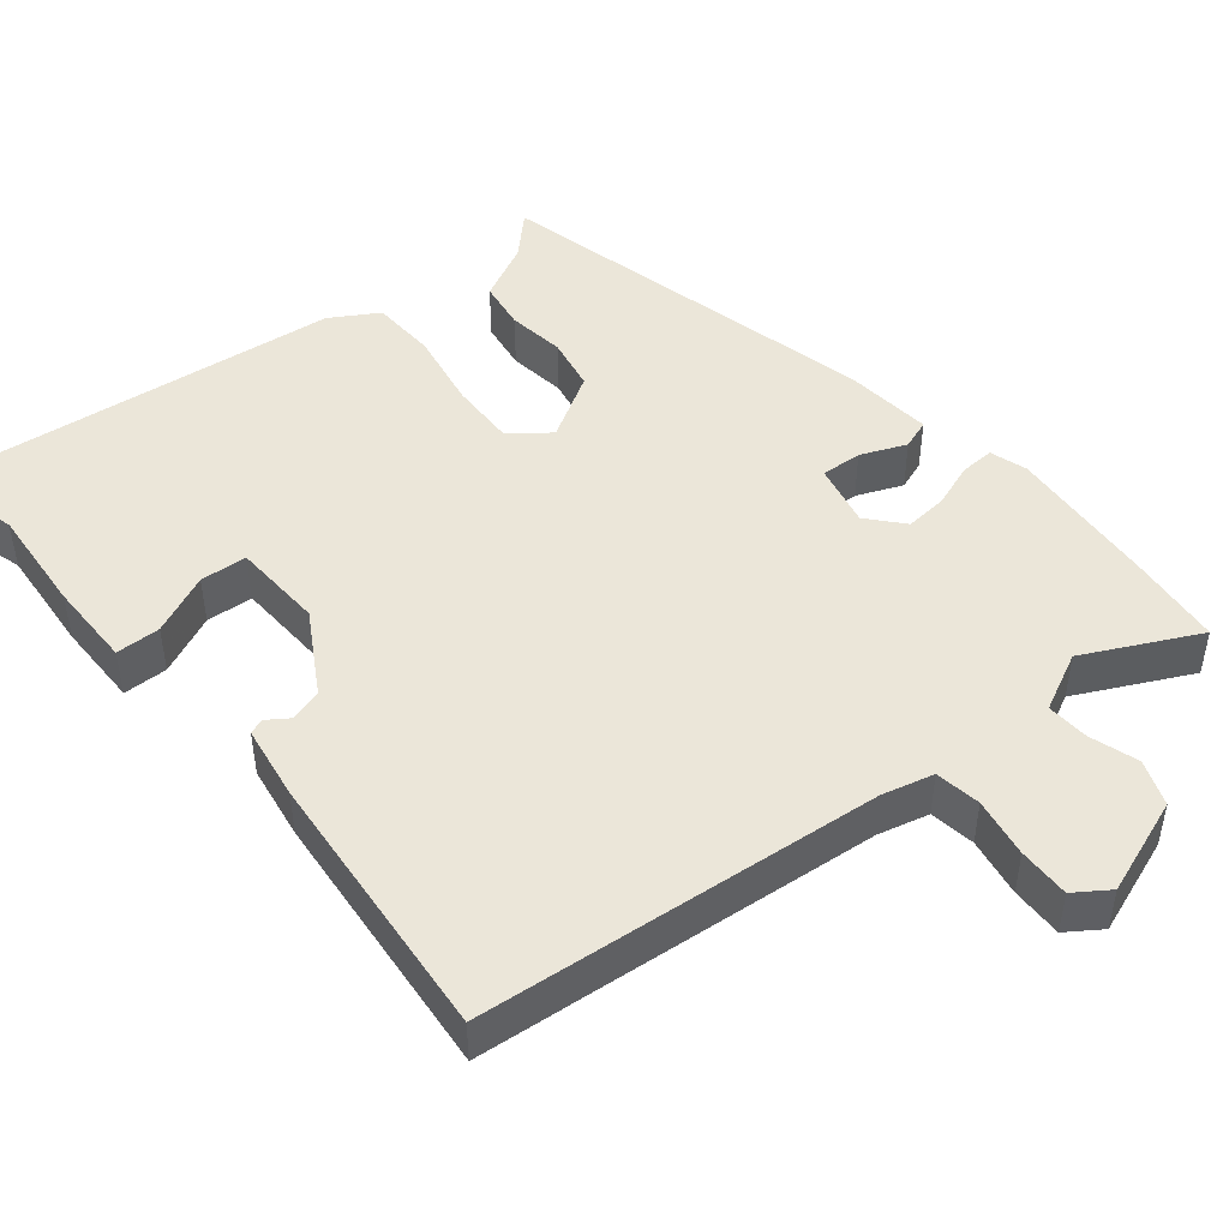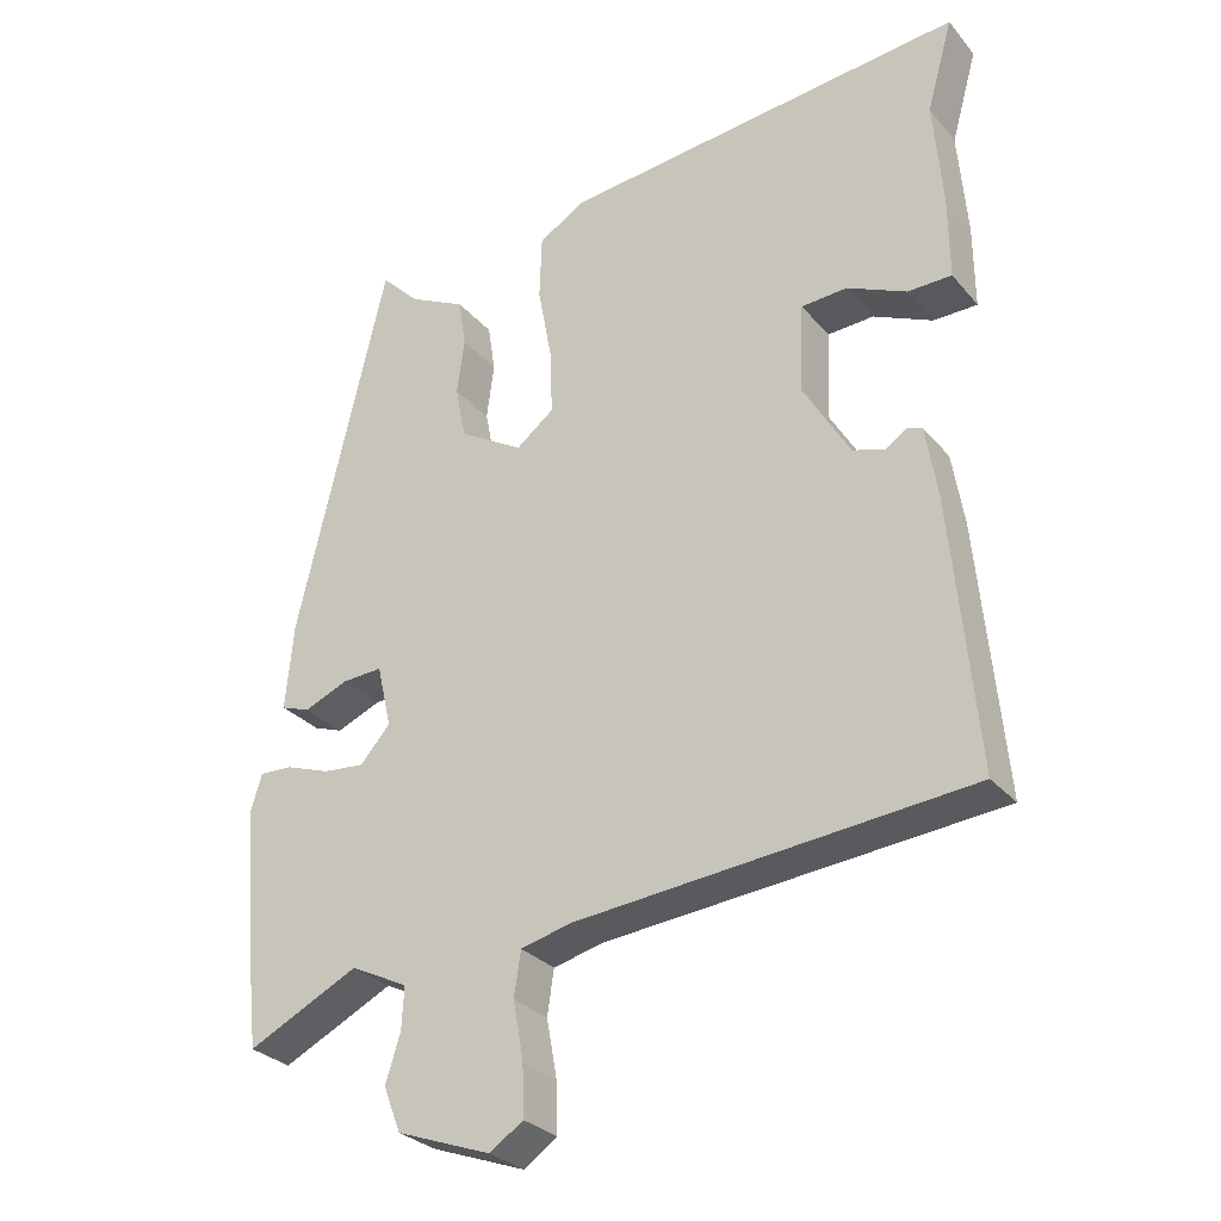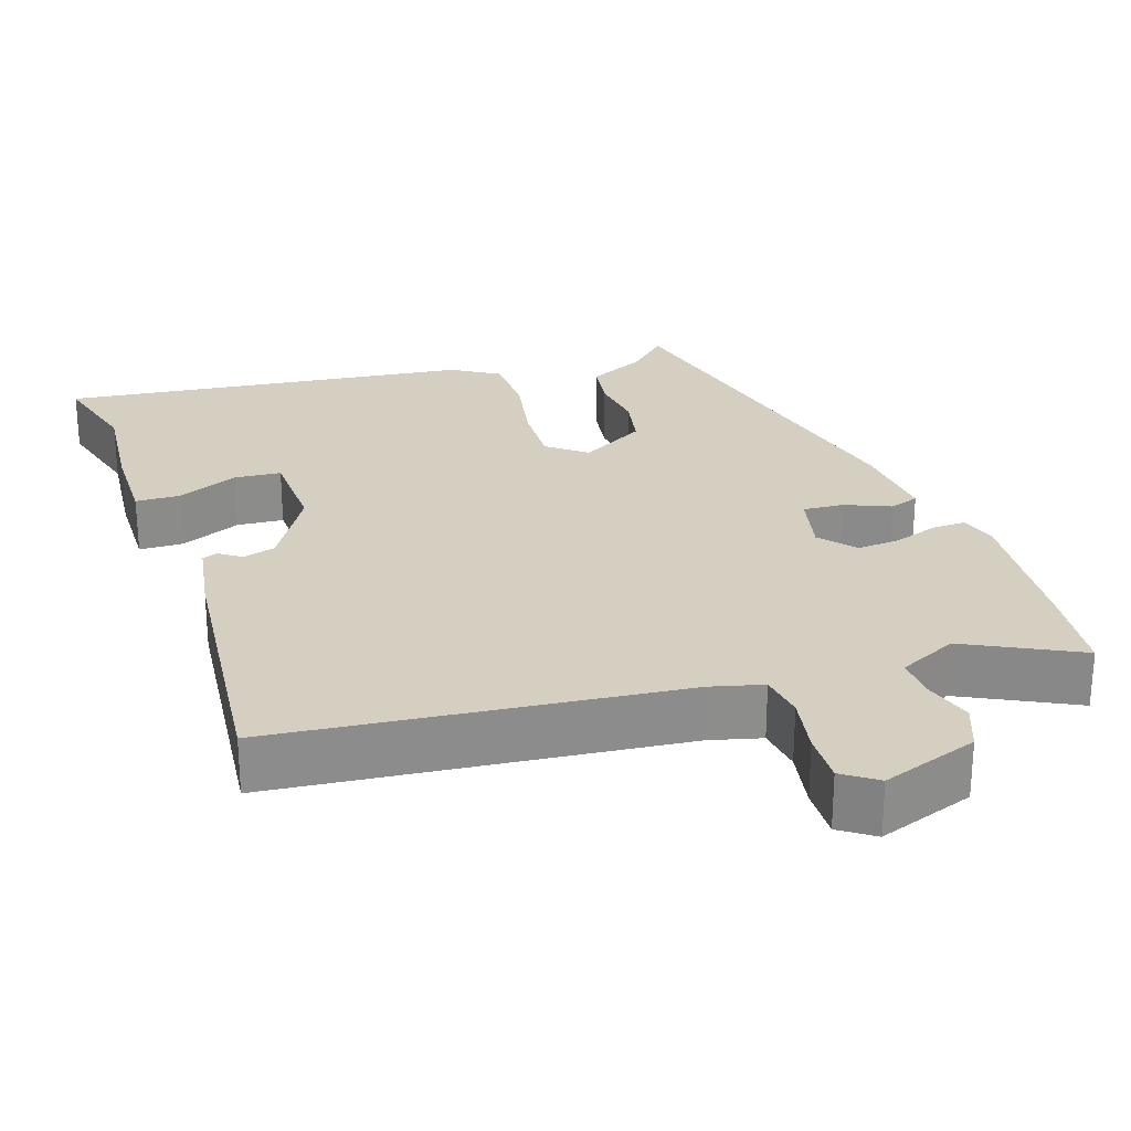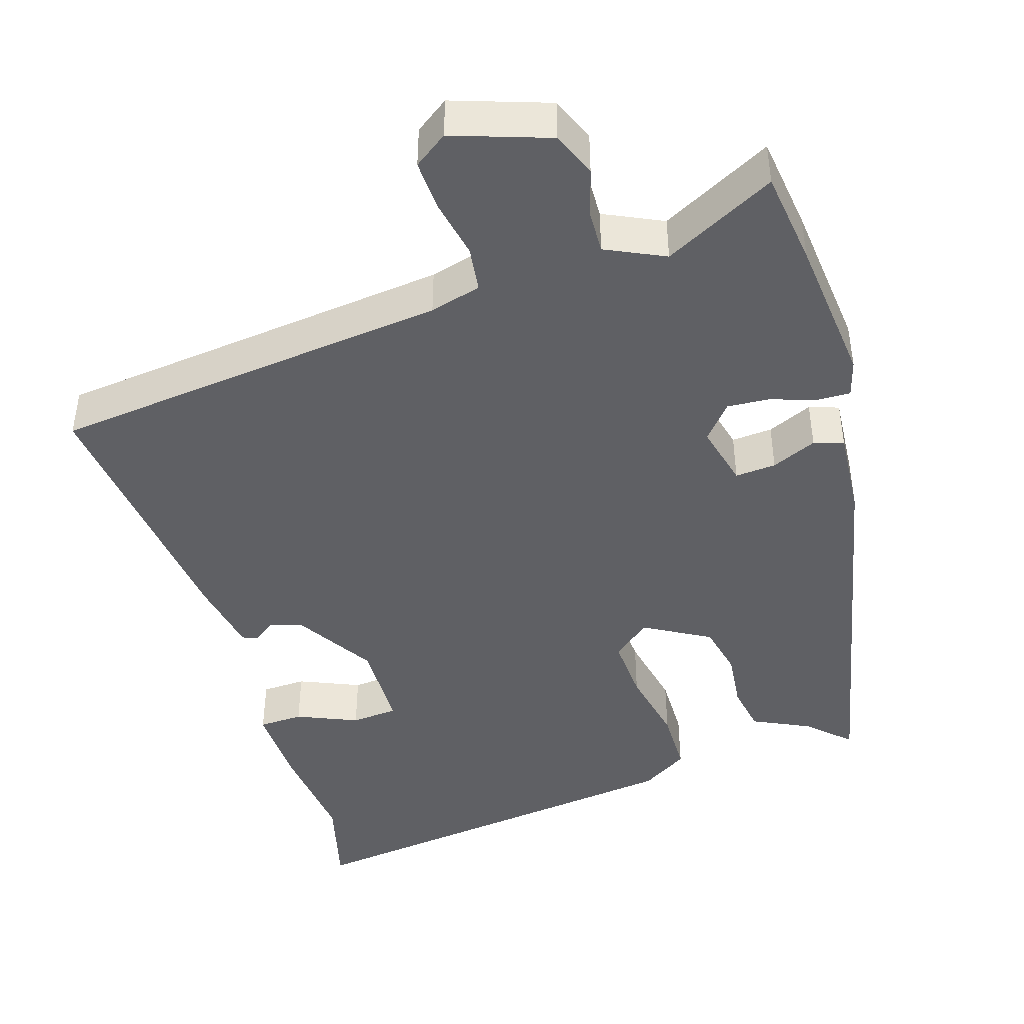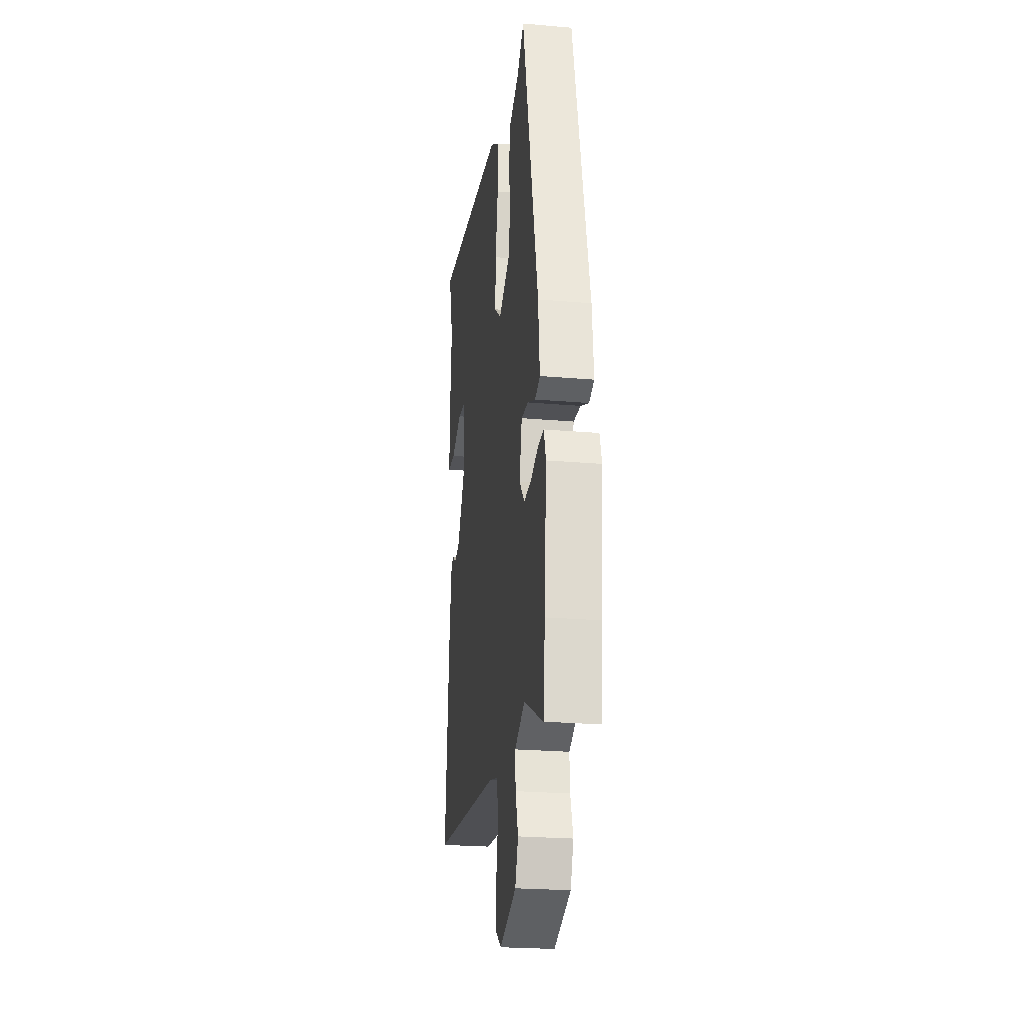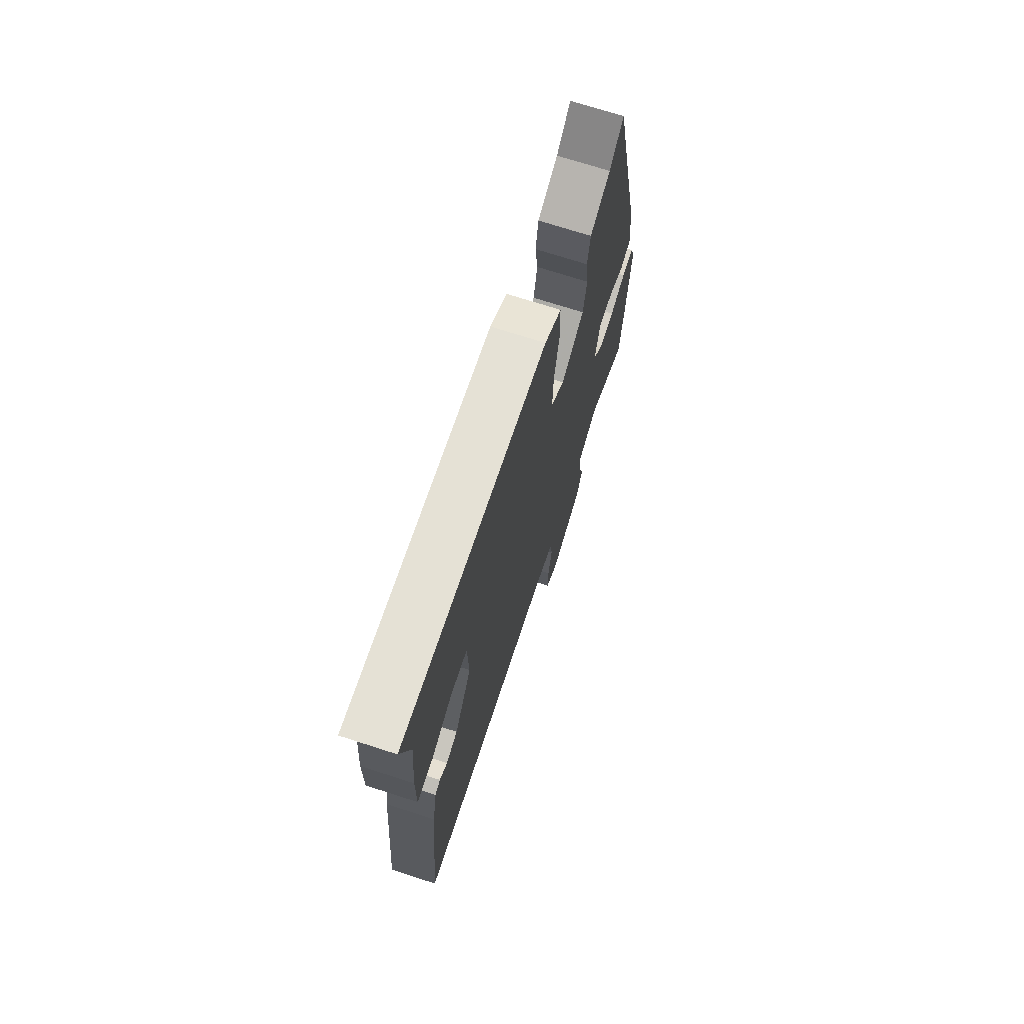
<metadata>
{"format":"obj","ext":"obj","renderer":"f3d","projection":"perspective","resolution":1024,"background":"white","views":[{"elev":47.0,"azim":140.6,"up":"+Y"},{"elev":-29.1,"azim":32.0,"up":"+Z"},{"elev":25.9,"azim":161.9,"up":"+Y"},{"elev":-44.0,"azim":-161.6,"up":"+Y"},{"elev":-23.4,"azim":-98.4,"up":"+Z"},{"elev":71.6,"azim":107.9,"up":"+Z"}]}
</metadata>
<code>
v 0.498 0.07 -0.466
v -0.032 0.07 -0.515
v -0.1 0.07 -0.532
v -0.109 0.07 -0.592
v -0.095 0.07 -0.67
v -0.093 0.07 -0.738
v -0.138 0.07 -0.769
v -0.265 0.07 -0.723
v -0.288 0.07 -0.663
v -0.268 0.07 -0.599
v -0.265 0.07 -0.543
v -0.342 0.07 -0.505
v -0.491 0.07 -0.579
v -0.505 0.07 -0.453
v -0.521 0.07 -0.254
v -0.506 0.07 -0.205
v -0.461 0.07 -0.207
v -0.402 0.07 -0.228
v -0.346 0.07 -0.233
v -0.306 0.07 -0.187
v -0.325 0.07 -0.103
v -0.379 0.07 -0.106
v -0.439 0.07 -0.131
v -0.478 0.07 -0.117
v -0.467 0.07 -0.001
v -0.346 0.07 0.513
v -0.294 0.07 0.461
v -0.218 0.07 0.423
v -0.208 0.07 0.358
v -0.218 0.07 0.282
v -0.204 0.07 0.211
v -0.118 0.07 0.16
v -0.067 0.07 0.2
v -0.07 0.07 0.287
v -0.089 0.07 0.39
v -0.086 0.07 0.477
v -0.023 0.07 0.515
v 0.521 0.07 0.574
v 0.486 0.07 0.449
v 0.498 0.07 0.307
v 0.499 0.07 0.193
v 0.44 0.07 0.192
v 0.36 0.07 0.228
v 0.298 0.07 0.224
v 0.293 0.07 0.103
v 0.356 0.07 -0.004
v 0.399 0.07 -0.017
v 0.428 0.07 0.003
v 0.448 0.07 -0.005
v 0.464 0.07 -0.103
v 0.498 0 -0.466
v -0.032 0 -0.515
v -0.1 0 -0.532
v -0.109 0 -0.592
v -0.095 0 -0.67
v -0.093 0 -0.738
v -0.138 0 -0.769
v -0.265 0 -0.723
v -0.288 0 -0.663
v -0.268 0 -0.599
v -0.265 0 -0.543
v -0.342 0 -0.505
v -0.491 0 -0.579
v -0.505 0 -0.453
v -0.521 0 -0.254
v -0.506 0 -0.205
v -0.461 0 -0.207
v -0.402 0 -0.228
v -0.346 0 -0.233
v -0.306 0 -0.187
v -0.325 0 -0.103
v -0.379 0 -0.106
v -0.439 0 -0.131
v -0.478 0 -0.117
v -0.467 0 -0.001
v -0.346 0 0.513
v -0.294 0 0.461
v -0.218 0 0.423
v -0.208 0 0.358
v -0.218 0 0.282
v -0.204 0 0.211
v -0.118 0 0.16
v -0.067 0 0.2
v -0.07 0 0.287
v -0.089 0 0.39
v -0.086 0 0.477
v -0.023 0 0.515
v 0.521 0 0.574
v 0.486 0 0.449
v 0.498 0 0.307
v 0.499 0 0.193
v 0.44 0 0.192
v 0.36 0 0.228
v 0.298 0 0.224
v 0.293 0 0.103
v 0.356 0 -0.004
v 0.399 0 -0.017
v 0.428 0 0.003
v 0.448 0 -0.005
v 0.464 0 -0.103
f 47 48 49 50
f 46 47 50 1
f 45 46 1 2
f 44 45 2 3
f 40 41 42 43
f 39 40 43 44
f 38 39 44
f 37 38 44
f 34 35 36 37
f 33 34 37 44
f 32 33 44 3
f 27 28 29 30
f 27 30 31
f 26 27 31
f 25 26 31
f 22 23 24 25
f 21 22 25 31
f 20 21 31 32
f 15 16 17 18
f 15 18 19
f 12 13 14 15
f 11 12 15 19
f 7 8 9 10
f 7 10 11
f 4 5 6 7
f 20 32 3 4
f 11 19 20
f 4 7 11 20
f 100 99 98 97
f 51 100 97 96
f 52 51 96 95
f 53 52 95 94
f 93 92 91 90
f 94 93 90 89
f 94 89 88
f 94 88 87
f 87 86 85 84
f 94 87 84 83
f 53 94 83 82
f 80 79 78 77
f 81 80 77
f 81 77 76
f 81 76 75
f 75 74 73 72
f 81 75 72 71
f 82 81 71 70
f 68 67 66 65
f 69 68 65
f 65 64 63 62
f 69 65 62 61
f 60 59 58 57
f 61 60 57
f 57 56 55 54
f 54 53 82 70
f 70 69 61
f 70 61 57 54
f 1 51 52 2
f 2 52 53 3
f 3 53 54 4
f 4 54 55 5
f 5 55 56 6
f 6 56 57 7
f 7 57 58 8
f 8 58 59 9
f 9 59 60 10
f 10 60 61 11
f 11 61 62 12
f 12 62 63 13
f 13 63 64 14
f 14 64 65 15
f 15 65 66 16
f 16 66 67 17
f 17 67 68 18
f 18 68 69 19
f 19 69 70 20
f 20 70 71 21
f 21 71 72 22
f 22 72 73 23
f 23 73 74 24
f 24 74 75 25
f 25 75 76 26
f 26 76 77 27
f 27 77 78 28
f 28 78 79 29
f 29 79 80 30
f 30 80 81 31
f 31 81 82 32
f 32 82 83 33
f 33 83 84 34
f 34 84 85 35
f 35 85 86 36
f 36 86 87 37
f 37 87 88 38
f 38 88 89 39
f 39 89 90 40
f 40 90 91 41
f 41 91 92 42
f 42 92 93 43
f 43 93 94 44
f 44 94 95 45
f 45 95 96 46
f 46 96 97 47
f 47 97 98 48
f 48 98 99 49
f 49 99 100 50
f 50 100 51 1

</code>
